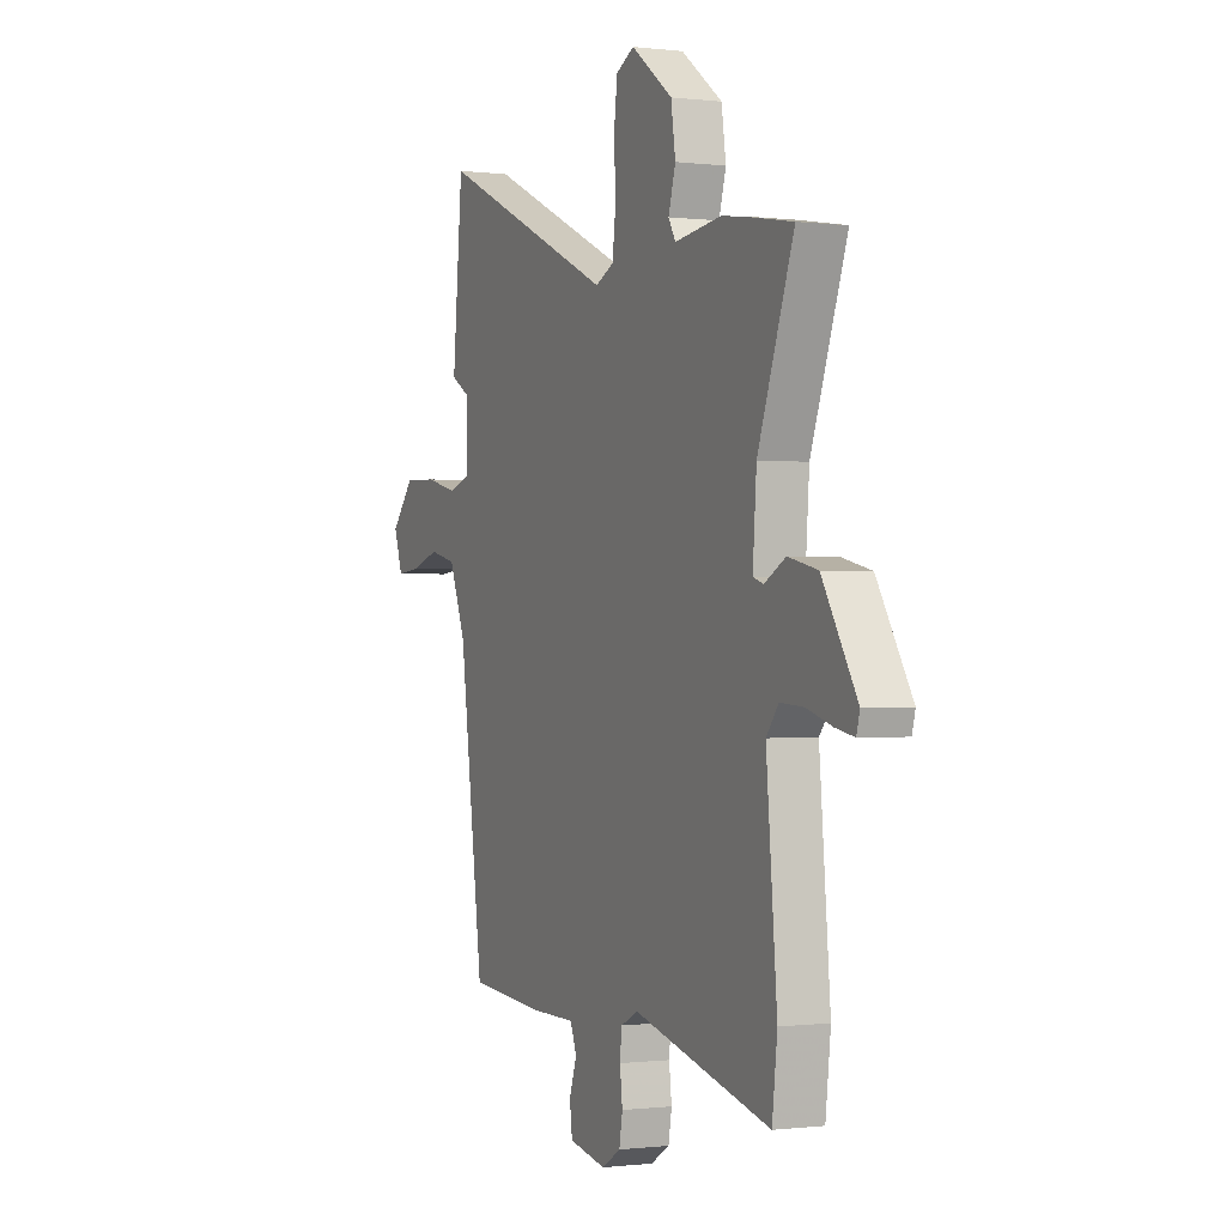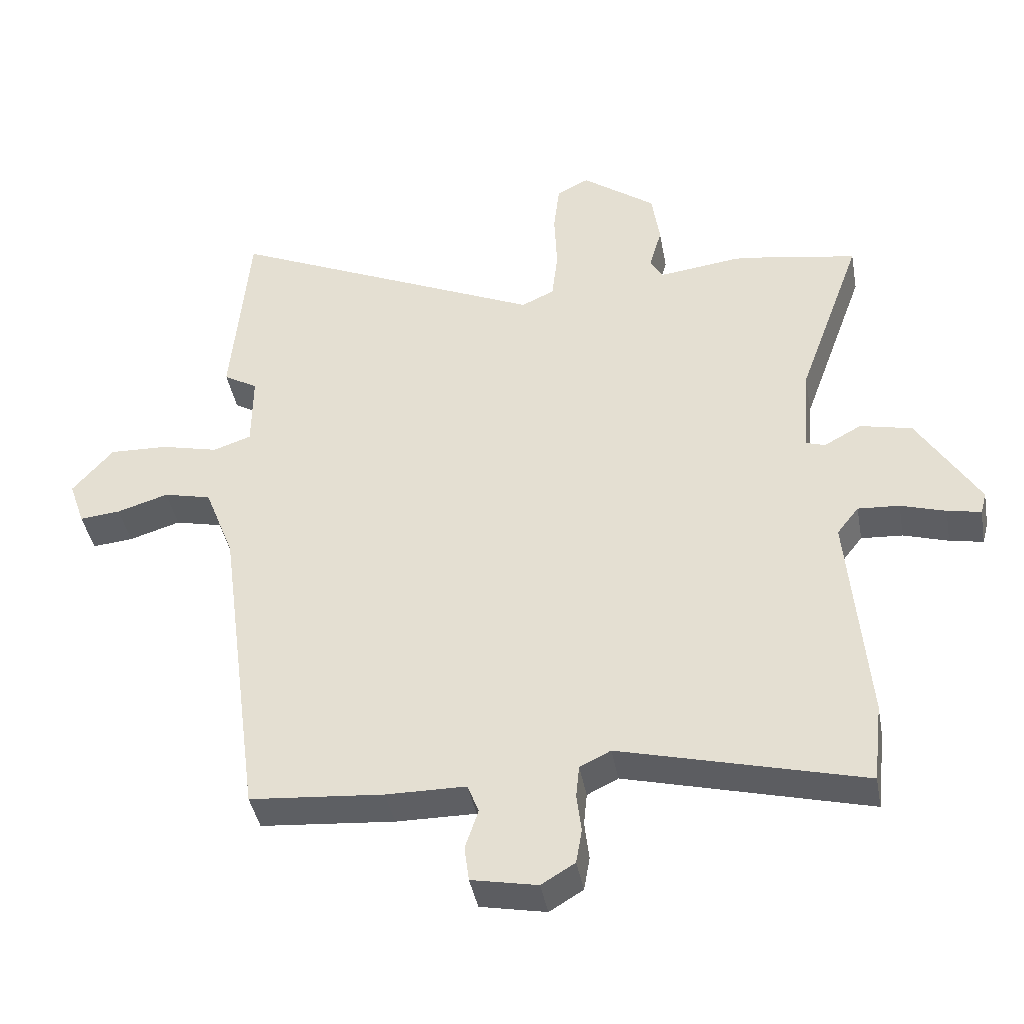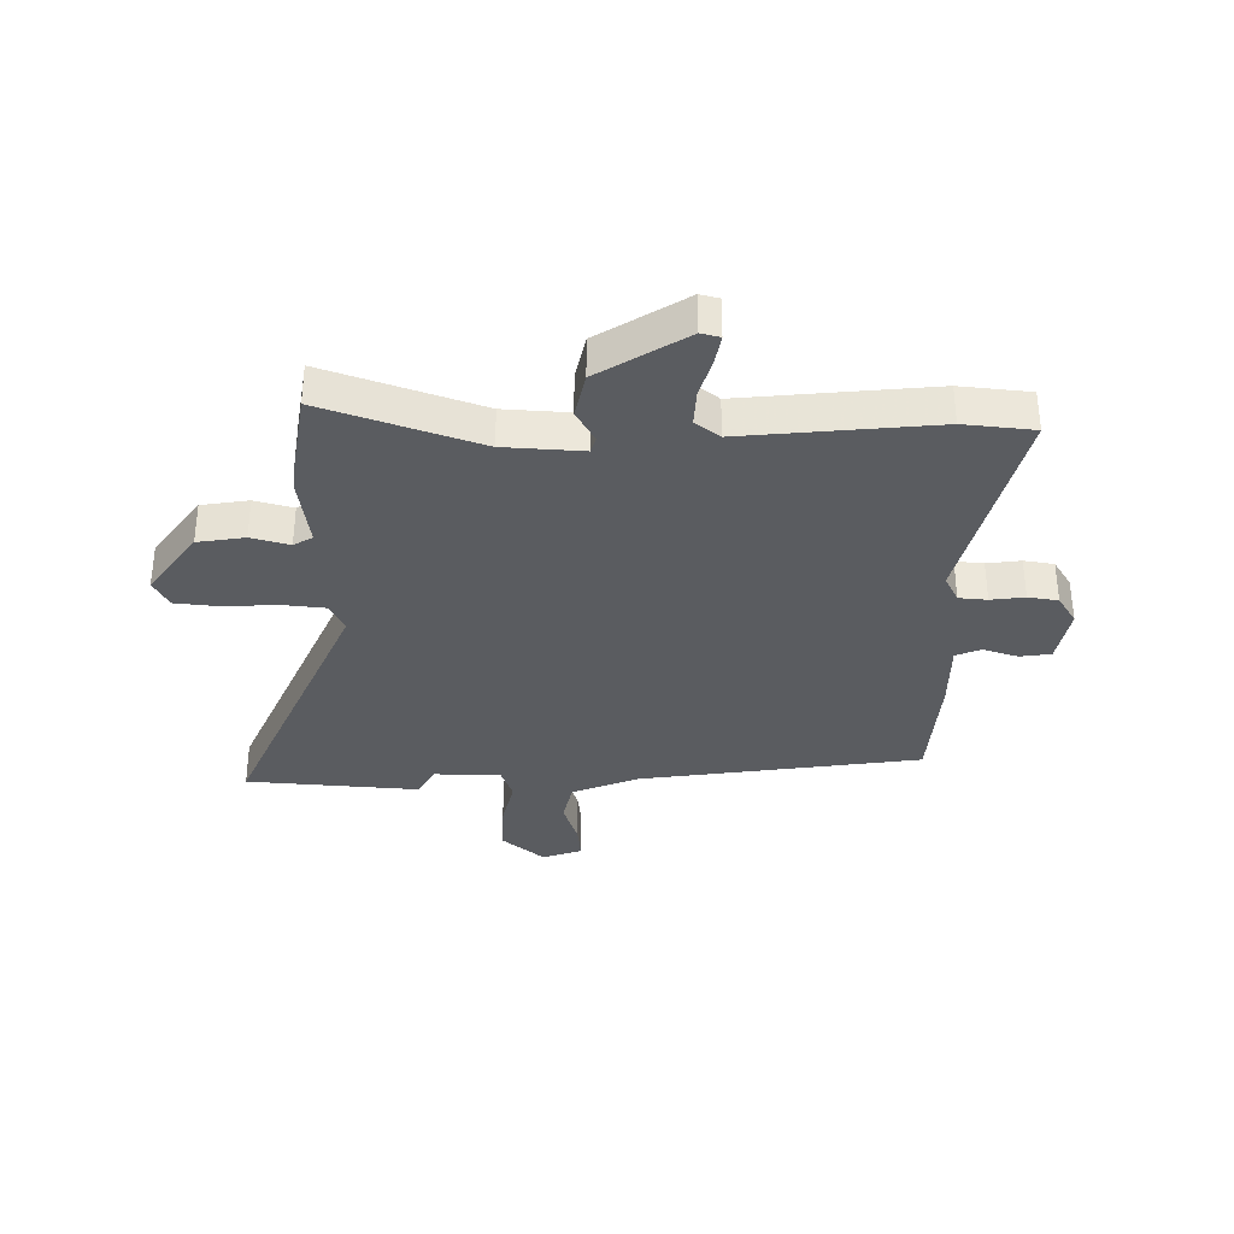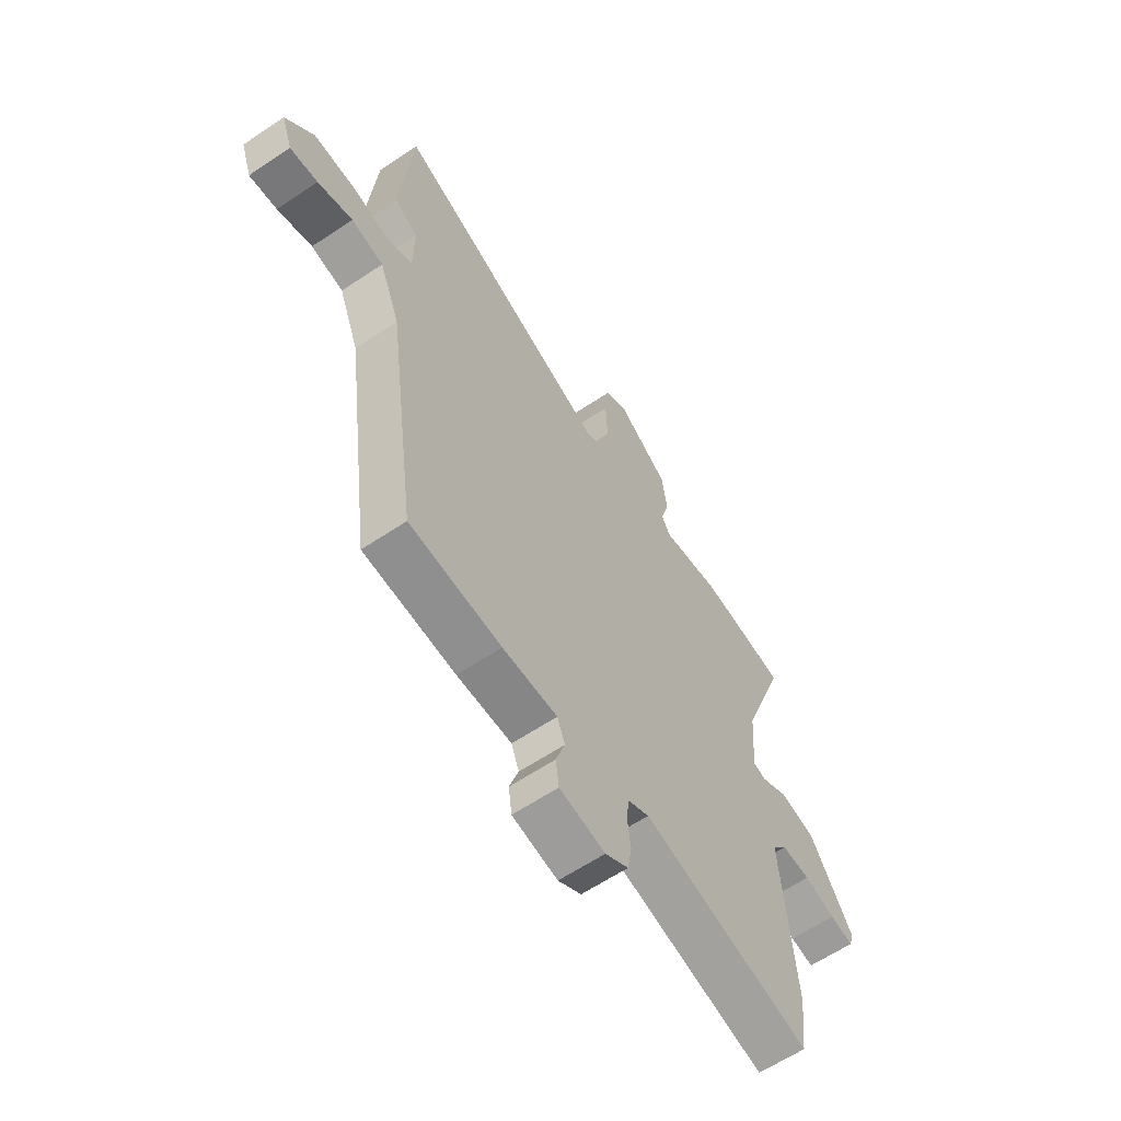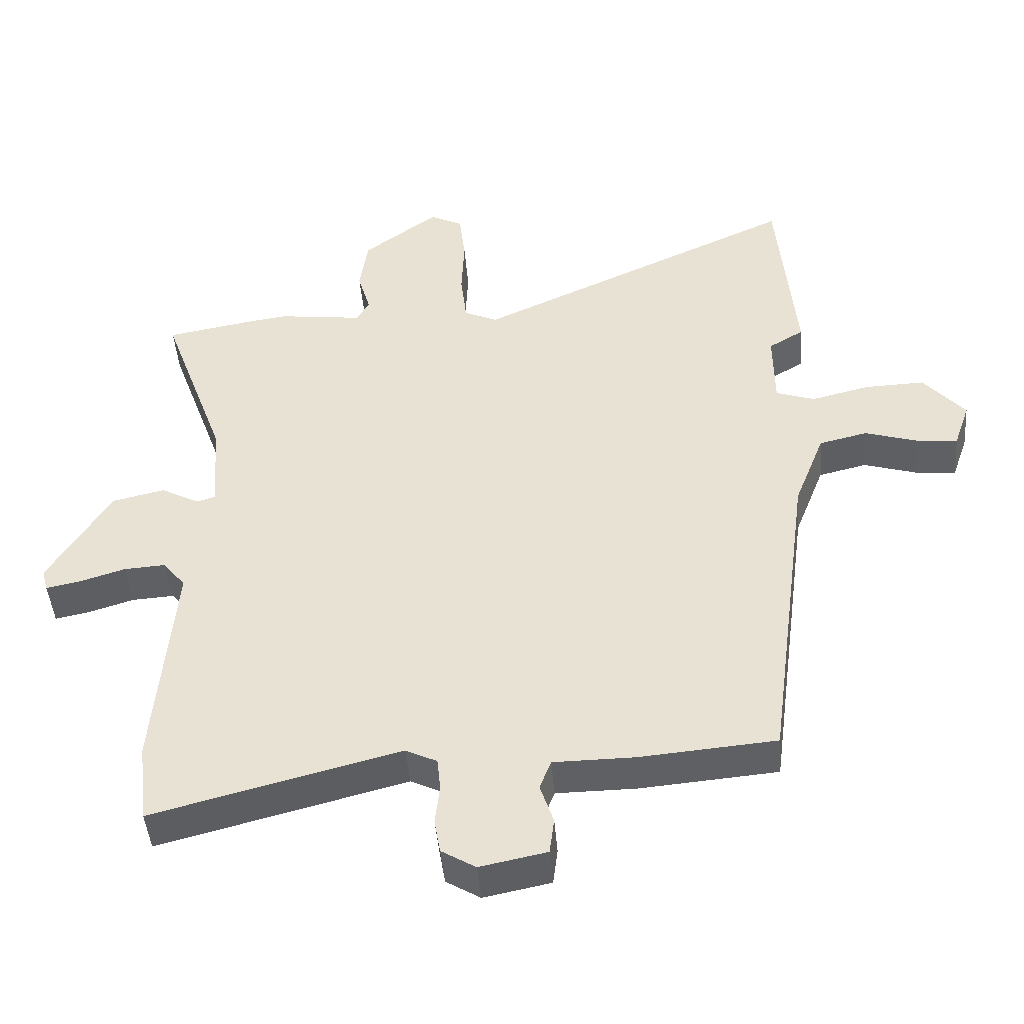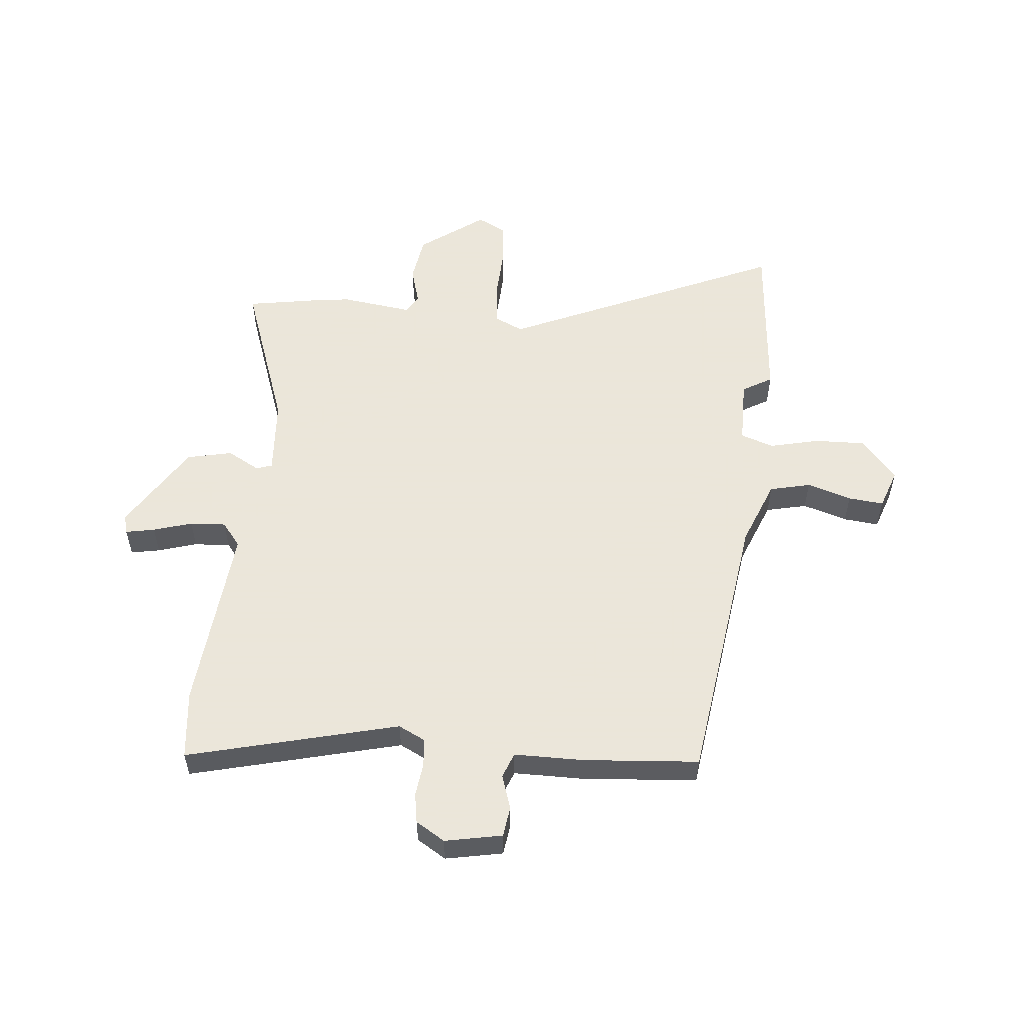
<metadata>
{"format":"obj","ext":"obj","renderer":"f3d","projection":"perspective","resolution":1024,"background":"white","views":[{"elev":-0.5,"azim":65.5,"up":"+Z"},{"elev":-41.2,"azim":10.3,"up":"+Z"},{"elev":-34.4,"azim":90.0,"up":"+Y"},{"elev":-61.8,"azim":-55.7,"up":"+Z"},{"elev":-45.2,"azim":-175.3,"up":"+Z"},{"elev":55.0,"azim":-174.3,"up":"+Y"}]}
</metadata>
<code>
v -0.509 0.07 0.398
v -0.482 0.07 0.696
v 0 0.07 0.478
v 0.05 0.07 0.501
v 0.059 0.07 0.577
v 0.055 0.07 0.669
v 0.064 0.07 0.745
v 0.113 0.07 0.77
v 0.225 0.07 0.687
v 0.237 0.07 0.605
v 0.218 0.07 0.539
v 0.237 0.07 0.506
v 0.362 0.07 0.522
v 0.416 0.07 0.515
v 0.553 0.07 0.491
v 0.456 0.07 0.224
v 0.446 0.07 0.088
v 0.474 0.07 0.079
v 0.531 0.07 0.11
v 0.61 0.07 0.092
v 0.703 0.07 -0.06
v 0.694 0.07 -0.093
v 0.643 0.07 -0.083
v 0.575 0.07 -0.062
v 0.512 0.07 -0.058
v 0.479 0.07 -0.1
v 0.508 0.07 -0.431
v 0.494 0.07 -0.552
v 0.125 0.07 -0.457
v 0.078 0.07 -0.48
v 0.073 0.07 -0.529
v 0.08 0.07 -0.588
v 0.071 0.07 -0.64
v 0.02 0.07 -0.671
v -0.08 0.07 -0.651
v -0.087 0.07 -0.597
v -0.067 0.07 -0.537
v -0.084 0.07 -0.493
v -0.205 0.07 -0.492
v -0.408 0.07 -0.475
v -0.473 0.07 0.013
v -0.518 0.07 0.128
v -0.59 0.07 0.145
v -0.668 0.07 0.121
v -0.73 0.07 0.115
v -0.754 0.07 0.184
v -0.692 0.07 0.256
v -0.603 0.07 0.253
v -0.516 0.07 0.232
v -0.458 0.07 0.252
v -0.457 0.07 0.367
v -0.509 0 0.398
v -0.482 0 0.696
v 0 0 0.478
v 0.05 0 0.501
v 0.059 0 0.577
v 0.055 0 0.669
v 0.064 0 0.745
v 0.113 0 0.77
v 0.225 0 0.687
v 0.237 0 0.605
v 0.218 0 0.539
v 0.237 0 0.506
v 0.362 0 0.522
v 0.416 0 0.515
v 0.553 0 0.491
v 0.456 0 0.224
v 0.446 0 0.088
v 0.474 0 0.079
v 0.531 0 0.11
v 0.61 0 0.092
v 0.703 0 -0.06
v 0.694 0 -0.093
v 0.643 0 -0.083
v 0.575 0 -0.062
v 0.512 0 -0.058
v 0.479 0 -0.1
v 0.508 0 -0.431
v 0.494 0 -0.552
v 0.125 0 -0.457
v 0.078 0 -0.48
v 0.073 0 -0.529
v 0.08 0 -0.588
v 0.071 0 -0.64
v 0.02 0 -0.671
v -0.08 0 -0.651
v -0.087 0 -0.597
v -0.067 0 -0.537
v -0.084 0 -0.493
v -0.205 0 -0.492
v -0.408 0 -0.475
v -0.473 0 0.013
v -0.518 0 0.128
v -0.59 0 0.145
v -0.668 0 0.121
v -0.73 0 0.115
v -0.754 0 0.184
v -0.692 0 0.256
v -0.603 0 0.253
v -0.516 0 0.232
v -0.458 0 0.252
v -0.457 0 0.367
f 46 47 48 49
f 44 45 46 49
f 43 44 49 50
f 42 43 50
f 41 42 50
f 38 39 40 41
f 38 41 50
f 34 35 36 37
f 34 37 38
f 31 32 33 34
f 30 31 34 38
f 29 30 38 50
f 26 27 28 29
f 25 26 29 50
f 21 22 23 24
f 18 19 20 21
f 17 18 21 24
f 13 14 15 16
f 12 13 16 17
f 11 12 17
f 8 9 10 11
f 6 7 8 11
f 5 6 11 17
f 4 5 17
f 3 4 17 24
f 51 1 2 3
f 25 50 51
f 3 24 25 51
f 100 99 98 97
f 100 97 96 95
f 101 100 95 94
f 101 94 93
f 101 93 92
f 92 91 90 89
f 101 92 89
f 88 87 86 85
f 89 88 85
f 85 84 83 82
f 89 85 82 81
f 101 89 81 80
f 80 79 78 77
f 101 80 77 76
f 75 74 73 72
f 72 71 70 69
f 75 72 69 68
f 67 66 65 64
f 68 67 64 63
f 68 63 62
f 62 61 60 59
f 62 59 58 57
f 68 62 57 56
f 68 56 55
f 75 68 55 54
f 54 53 52 102
f 102 101 76
f 102 76 75 54
f 1 52 53 2
f 2 53 54 3
f 3 54 55 4
f 4 55 56 5
f 5 56 57 6
f 6 57 58 7
f 7 58 59 8
f 8 59 60 9
f 9 60 61 10
f 10 61 62 11
f 11 62 63 12
f 12 63 64 13
f 13 64 65 14
f 14 65 66 15
f 15 66 67 16
f 16 67 68 17
f 17 68 69 18
f 18 69 70 19
f 19 70 71 20
f 20 71 72 21
f 21 72 73 22
f 22 73 74 23
f 23 74 75 24
f 24 75 76 25
f 25 76 77 26
f 26 77 78 27
f 27 78 79 28
f 28 79 80 29
f 29 80 81 30
f 30 81 82 31
f 31 82 83 32
f 32 83 84 33
f 33 84 85 34
f 34 85 86 35
f 35 86 87 36
f 36 87 88 37
f 37 88 89 38
f 38 89 90 39
f 39 90 91 40
f 40 91 92 41
f 41 92 93 42
f 42 93 94 43
f 43 94 95 44
f 44 95 96 45
f 45 96 97 46
f 46 97 98 47
f 47 98 99 48
f 48 99 100 49
f 49 100 101 50
f 50 101 102 51
f 51 102 52 1

</code>
